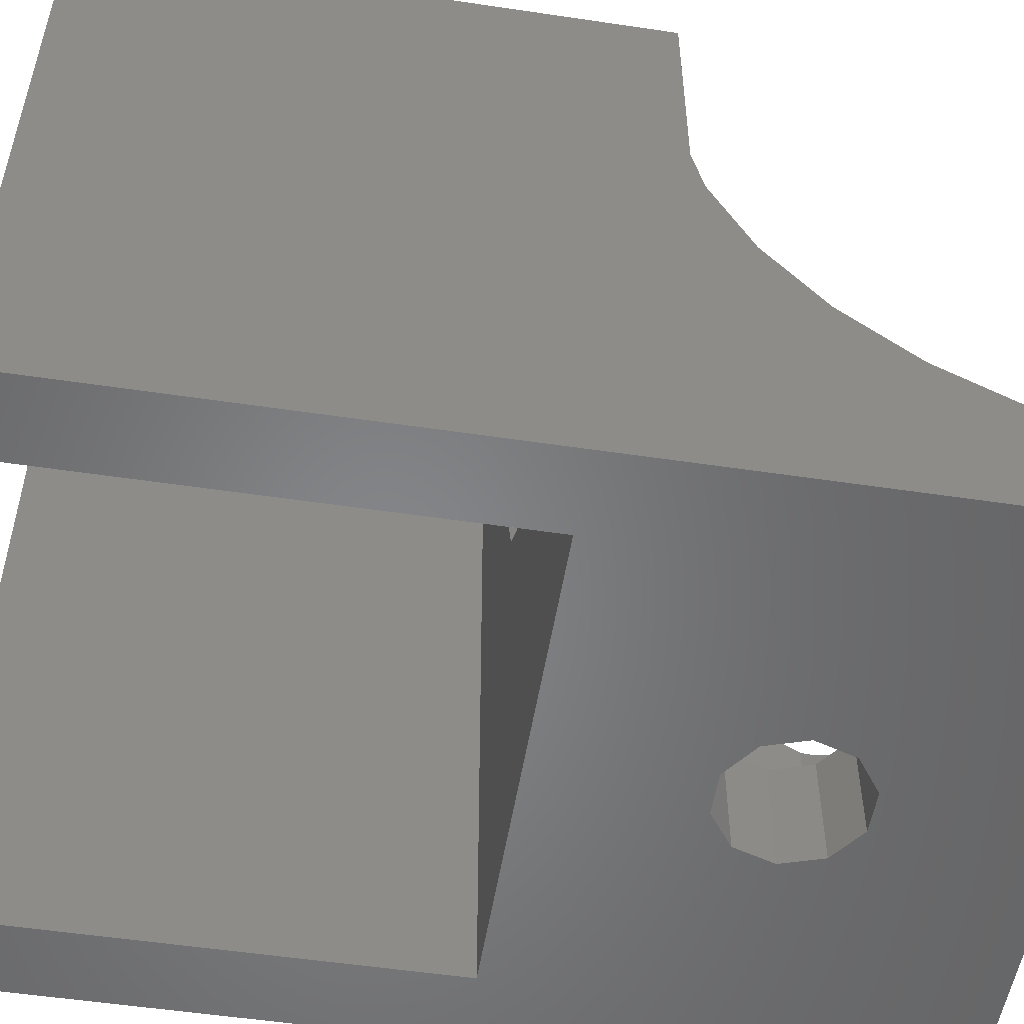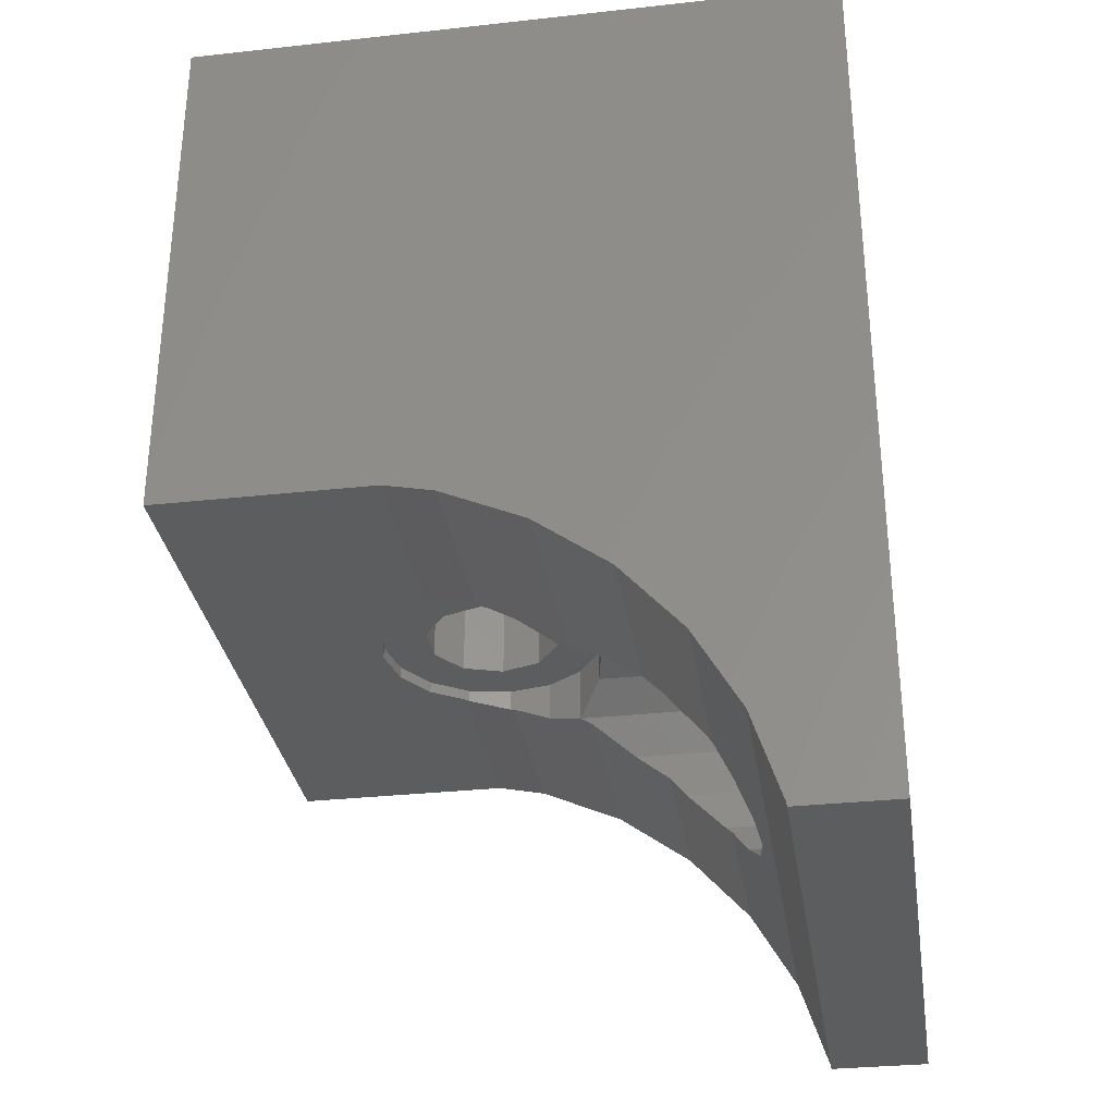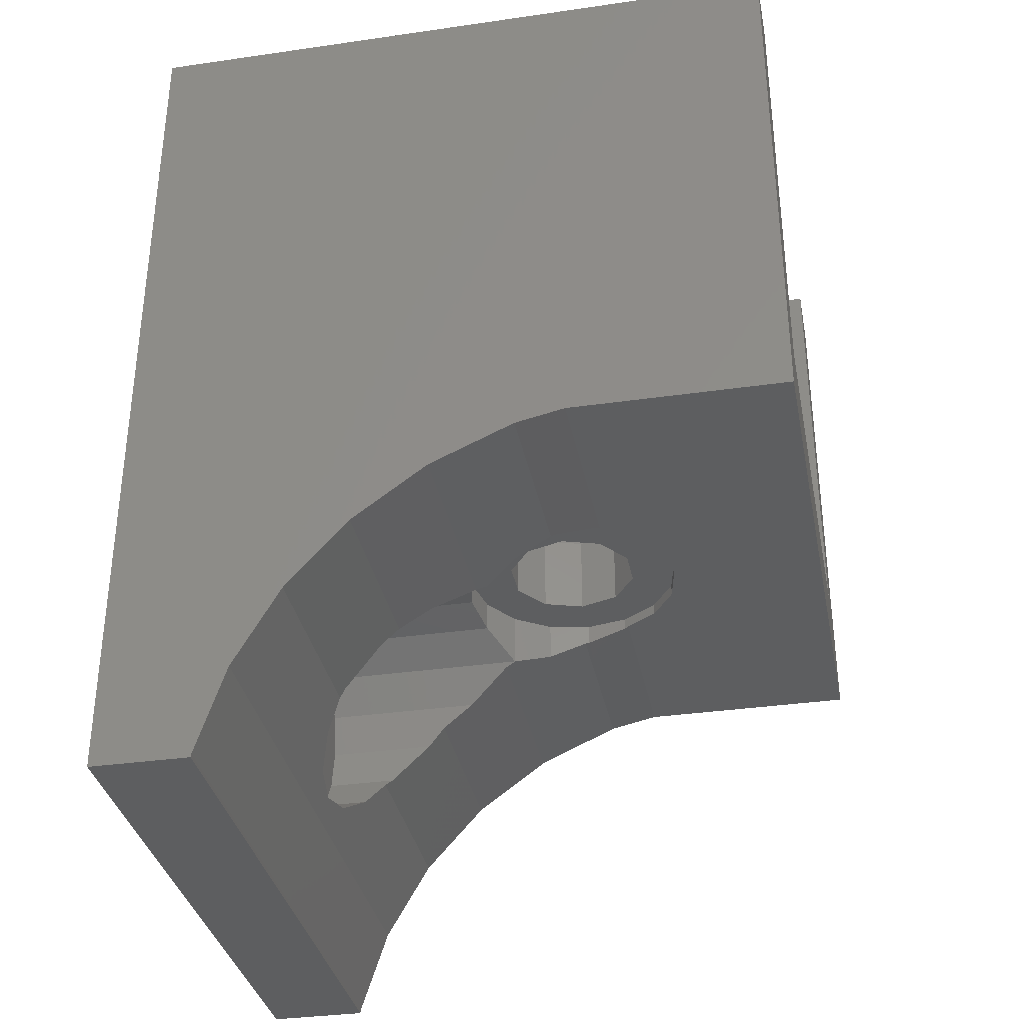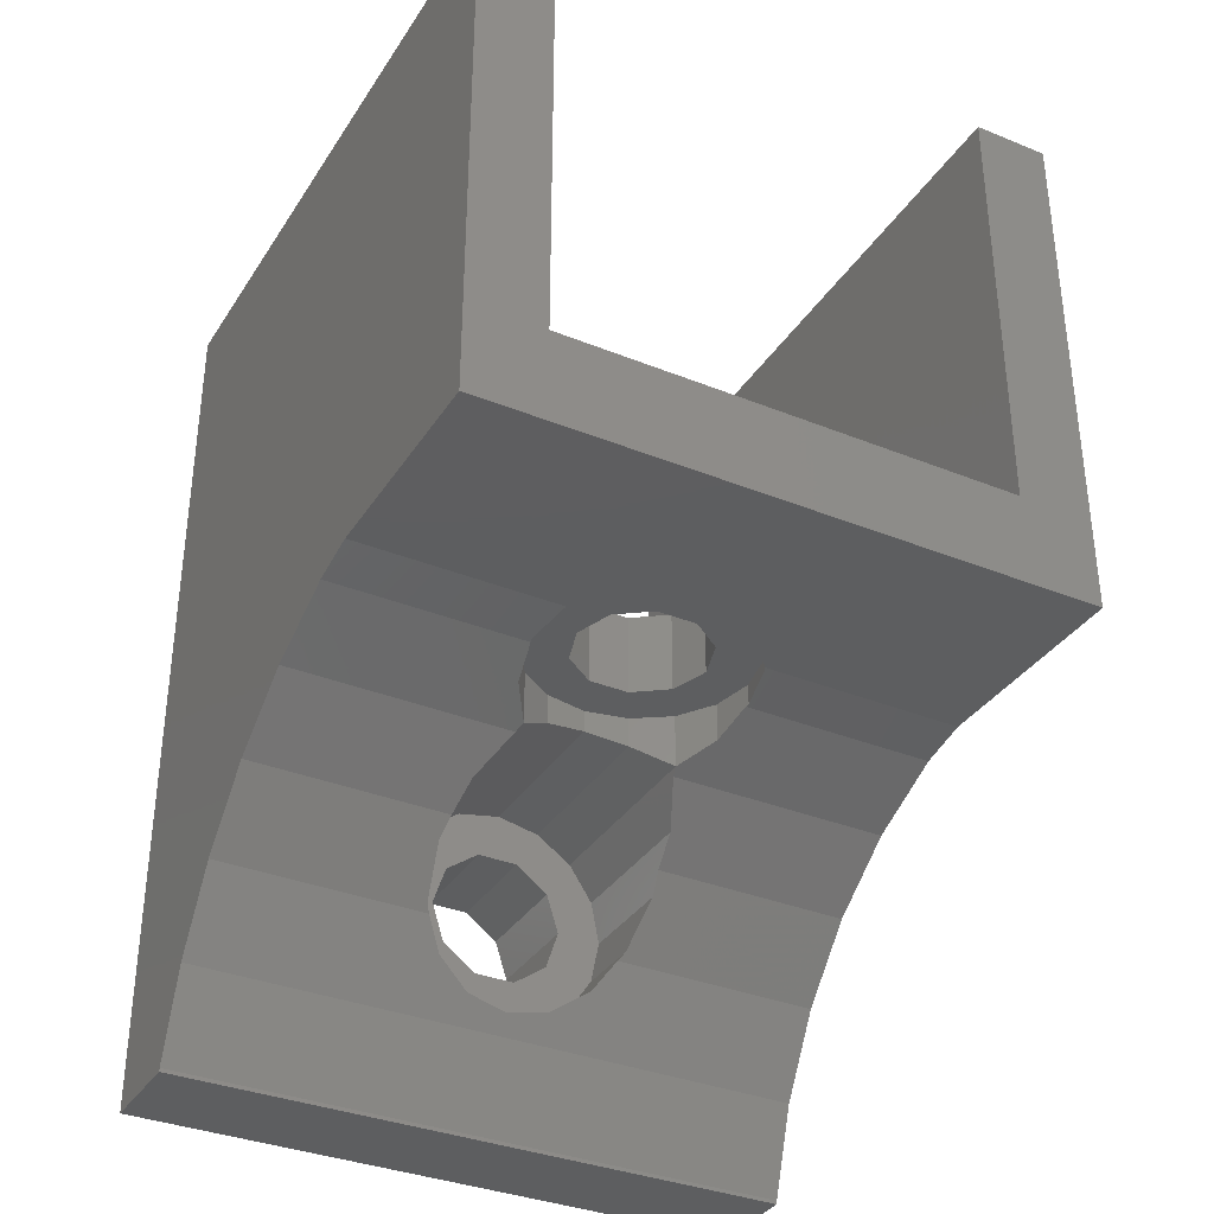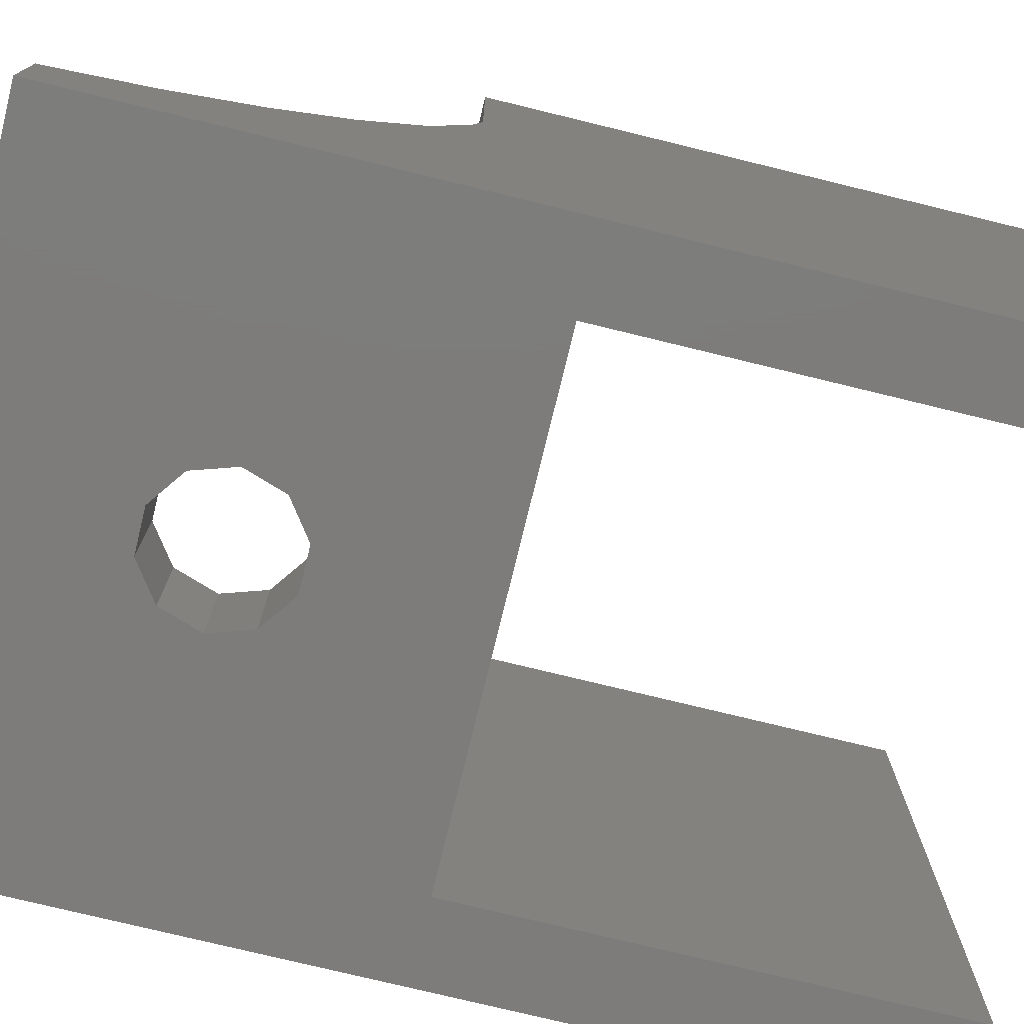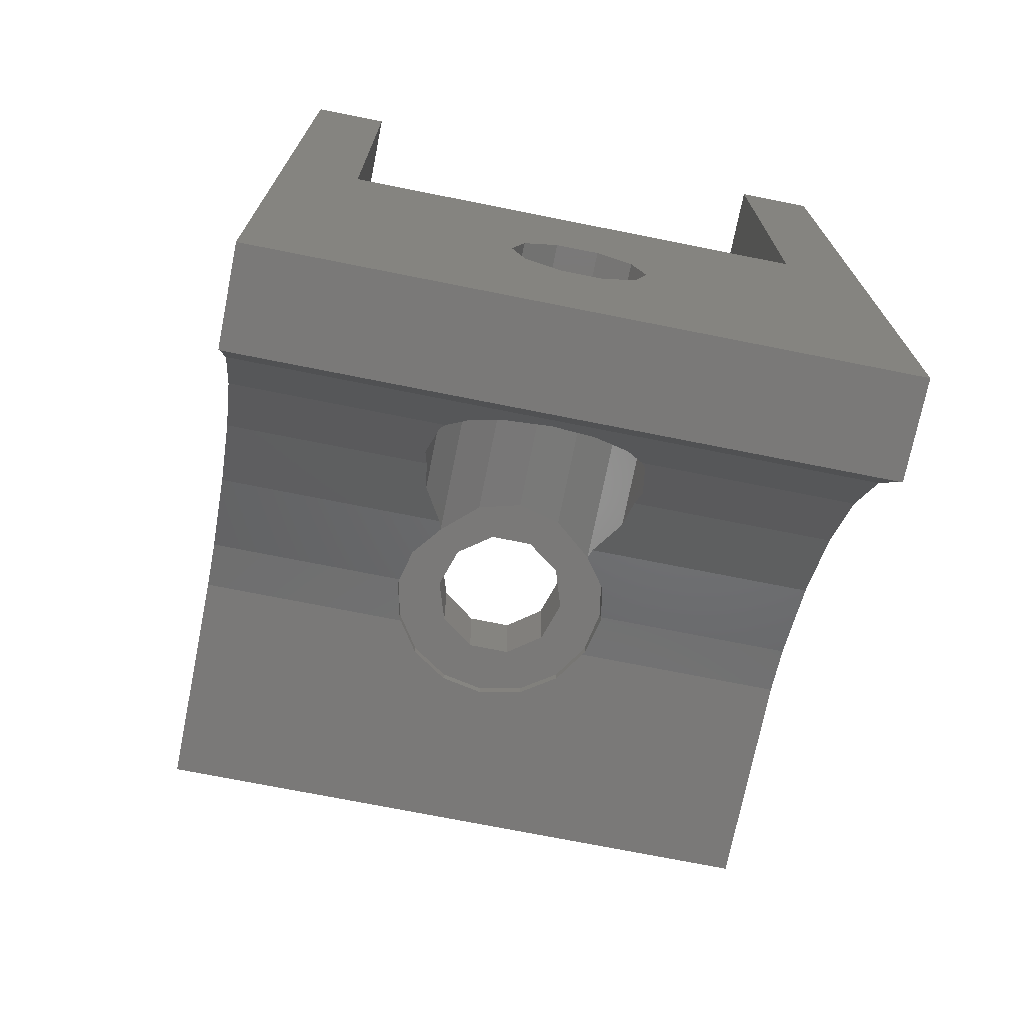
<metadata>
{"format":"stl","ext":"stl","renderer":"f3d","projection":"perspective","resolution":1024,"background":"white","views":[{"elev":-53.1,"azim":-99.1,"up":"+Z"},{"elev":-31.6,"azim":98.8,"up":"+Y"},{"elev":-34.4,"azim":-79.0,"up":"+Y"},{"elev":-34.9,"azim":-28.4,"up":"+Y"},{"elev":-76.0,"azim":76.3,"up":"+Z"},{"elev":-72.4,"azim":168.7,"up":"+Y"}]}
</metadata>
<code>
# stl→obj: 143 verts, 290 faces
v 0 5 0
v 0 5 4.42
v 0 45.2 0
v 0 5.158 4.437
v 0 9.135 5.729
v 0 12.76 7.82
v 0 15.86 10.62
v 0 18.32 14
v 0 20.02 17.82
v 0 20.5 20.07
v 0 20.5 30
v 0 45.2 30
v 28 5 0
v 28 5 4.42
v 24.5 24.75 0
v 14.93 17.85 0
v 3.5 24.75 0
v 14.93 12.15 0
v 13.07 12.15 0
v 24.5 45.2 0
v 28 45.2 0
v 11 15 0
v 11.57 13.24 0
v 16.43 13.24 0
v 17 15 0
v 11.57 16.76 0
v 13.07 17.85 0
v 16.43 16.76 0
v 3.5 45.2 0
v 3.5 45.2 30
v 3.5 24.75 30
v 28 20.5 30
v 28 45.2 30
v 24.5 45.2 30
v 24.5 24.75 30
v 9.487 20.5 20.07
v 12.09 20.5 22.62
v 10.46 20.5 21.54
v 14 20.5 23
v 15.91 20.5 22.62
v 28 20.5 20.07
v 17.54 20.5 21.54
v 18.51 20.5 20.07
v 9 20.06 18
v 9.381 20.47 19.91
v 9.036 20.02 17.82
v 10.32 18.32 14
v 10.46 18.53 14.47
v 9.381 19.25 16.09
v 9.172 15.86 10.62
v 9.381 16.91 12.06
v 9.381 13.09 8.118
v 9 15 9.84
v 9.602 12.76 7.82
v 28 9.135 5.729
v 28 12.76 7.82
v 18.4 12.76 7.82
v 15.91 10.38 6.448
v 17.54 11.46 7.074
v 14 10 6.229
v 12.09 10.38 6.448
v 10.46 11.46 7.074
v 28 5.158 4.437
v 28 20.02 17.82
v 28 18.32 14
v 28 15.86 10.62
v 16.43 24.75 19.76
v 17 24.75 18
v 11.57 24.75 16.24
v 13.07 24.75 15.15
v 16.43 24.75 16.24
v 14.93 24.75 15.15
v 11 24.75 18
v 11.57 24.75 19.76
v 14.93 24.75 20.85
v 13.07 24.75 20.85
v 11.57 16.76 5
v 11 15 5
v 11.57 13.24 5
v 13.07 17.85 5
v 14.93 17.85 5
v 16.43 16.76 5
v 17 15 5
v 16.43 13.24 5
v 14.93 12.15 5
v 13.07 12.15 5
v 18.62 20.47 19.91
v 19 20.06 18
v 18.96 20.02 17.82
v 18.62 21 19.91
v 17.54 21 21.54
v 15.91 21 22.62
v 14 21 23
v 12.09 21 22.62
v 10.46 21 21.54
v 9.381 21 19.91
v 9.381 21 16.09
v 9 21 18
v 10.46 18.54 5
v 10.46 18.54 14.46
v 9.381 16.91 5
v 10.46 21 14.46
v 9 15 5
v 10.46 11.46 5
v 9.381 13.09 5
v 12.09 10.38 5
v 14 10 5
v 15.91 10.38 5
v 17.54 11.46 5
v 18.62 13.09 8.118
v 18.62 13.09 5
v 18.83 15.86 10.62
v 19 15 9.84
v 18.62 16.91 12.06
v 17.68 18.32 14
v 18.62 19.25 16.09
v 17.54 18.53 14.47
v 11.57 21 16.24
v 11 21 18
v 13.07 21 15.15
v 11.57 21 19.76
v 13.07 21 20.85
v 14.93 21 20.85
v 16.43 21 19.76
v 17 21 18
v 16.43 21 16.24
v 14.93 21 15.15
v 15.91 19.62 5
v 12.09 19.62 5
v 17.54 18.54 5
v 14 20 5
v 18.62 16.91 5
v 19 15 5
v 19 21 18
v 18.62 21 16.09
v 12.09 21 13.38
v 15.91 21 13.38
v 14 21 13
v 17.54 21 14.46
v 12.09 19.62 13.38
v 17.54 18.54 14.46
v 14 20 13
v 15.91 19.62 13.38
f 1 2 3
f 3 2 4
f 3 4 5
f 5 6 3
f 6 7 3
f 7 8 3
f 8 9 3
f 9 10 3
f 10 11 3
f 3 11 12
f 13 14 2
f 1 13 2
f 15 16 17
f 1 3 17
f 18 13 19
f 13 15 20
f 13 20 21
f 1 17 22
f 1 22 23
f 1 23 19
f 1 19 13
f 24 13 18
f 25 13 24
f 26 17 27
f 15 28 16
f 25 28 13
f 15 13 28
f 17 16 27
f 22 17 26
f 17 3 29
f 3 12 29
f 29 12 30
f 31 11 32
f 31 30 12
f 33 34 32
f 34 35 32
f 12 11 31
f 35 31 32
f 11 10 36
f 37 11 38
f 38 11 36
f 39 11 37
f 40 11 39
f 41 11 40
f 41 40 42
f 41 42 43
f 32 11 41
f 10 44 45
f 46 44 10
f 36 10 45
f 10 9 46
f 47 48 49
f 9 47 49
f 46 9 49
f 9 8 47
f 50 51 8
f 8 51 47
f 50 8 7
f 7 52 53
f 54 52 7
f 50 7 53
f 7 6 54
f 55 56 57
f 58 55 59
f 59 55 57
f 60 55 58
f 5 55 60
f 6 60 61
f 6 61 62
f 6 62 54
f 5 60 6
f 63 55 5
f 4 63 5
f 14 63 4
f 2 14 4
f 14 13 21
f 63 14 21
f 32 41 33
f 41 64 33
f 64 65 33
f 33 66 21
f 66 56 21
f 56 55 21
f 55 63 21
f 65 66 33
f 20 34 21
f 21 34 33
f 34 20 35
f 35 20 15
f 67 35 68
f 69 15 17
f 70 15 69
f 31 69 17
f 71 15 72
f 35 15 71
f 35 71 68
f 73 31 74
f 35 67 31
f 67 75 31
f 75 76 31
f 76 74 31
f 31 73 69
f 72 15 70
f 29 30 31
f 17 29 31
f 26 77 78
f 22 26 78
f 78 79 23
f 22 78 23
f 27 80 77
f 26 27 77
f 16 81 80
f 27 16 80
f 28 82 81
f 16 28 81
f 83 82 25
f 25 82 28
f 83 25 84
f 84 25 24
f 84 24 85
f 85 24 18
f 85 18 86
f 86 18 19
f 86 19 79
f 79 19 23
f 87 88 64
f 64 88 89
f 87 64 41
f 87 41 43
f 90 87 91
f 91 87 43
f 91 43 42
f 91 42 92
f 92 42 40
f 92 40 93
f 93 40 39
f 93 39 94
f 94 39 37
f 94 37 95
f 95 37 38
f 96 95 38
f 45 96 36
f 36 96 38
f 46 49 97
f 44 46 98
f 98 46 97
f 98 96 45
f 44 98 45
f 99 100 48
f 51 99 47
f 47 99 48
f 101 99 51
f 48 100 102
f 49 48 97
f 97 48 102
f 101 51 50
f 53 101 50
f 53 103 101
f 52 54 104
f 104 54 62
f 52 104 105
f 53 52 105
f 103 53 105
f 61 106 62
f 62 106 104
f 60 107 61
f 61 107 106
f 58 108 60
f 60 108 107
f 59 109 58
f 58 109 108
f 57 110 111
f 57 111 59
f 111 109 59
f 56 66 112
f 110 56 113
f 113 56 112
f 57 56 110
f 114 112 66
f 115 114 65
f 65 114 66
f 115 65 64
f 116 115 64
f 89 116 64
f 116 117 115
f 118 69 73
f 119 118 73
f 120 70 69
f 118 120 69
f 73 74 121
f 119 73 121
f 76 122 74
f 74 122 121
f 75 123 76
f 76 123 122
f 67 124 75
f 75 124 123
f 68 125 67
f 67 125 124
f 68 71 125
f 125 71 126
f 126 71 72
f 127 126 72
f 127 72 70
f 120 127 70
f 105 104 106
f 108 105 107
f 107 105 106
f 86 105 108
f 85 86 109
f 86 79 105
f 80 81 128
f 99 105 129
f 101 105 99
f 103 105 101
f 81 82 130
f 77 80 131
f 129 77 131
f 129 105 77
f 131 80 128
f 128 81 130
f 78 77 105
f 130 82 132
f 132 83 133
f 133 84 111
f 111 85 109
f 109 86 108
f 82 83 132
f 83 84 133
f 84 85 111
f 79 78 105
f 134 88 90
f 90 88 87
f 88 134 89
f 89 134 135
f 89 135 116
f 97 102 136
f 137 97 138
f 138 97 136
f 120 97 137
f 127 120 139
f 125 126 134
f 122 123 92
f 95 97 94
f 96 97 95
f 98 97 96
f 123 124 91
f 121 122 93
f 94 121 93
f 94 97 121
f 93 122 92
f 92 123 91
f 119 121 97
f 91 124 90
f 90 125 134
f 134 126 135
f 135 127 139
f 139 120 137
f 124 125 90
f 120 118 97
f 126 127 135
f 118 119 97
f 129 140 100
f 99 129 100
f 140 136 102
f 100 140 102
f 113 133 110
f 110 133 111
f 113 112 133
f 133 112 114
f 133 114 132
f 114 115 132
f 132 115 117
f 132 117 141
f 132 141 130
f 116 135 117
f 117 135 139
f 117 139 141
f 131 142 140
f 129 131 140
f 128 143 142
f 131 128 142
f 130 141 143
f 128 130 143
f 141 139 137
f 143 141 137
f 143 137 138
f 142 143 138
f 142 138 136
f 140 142 136

</code>
